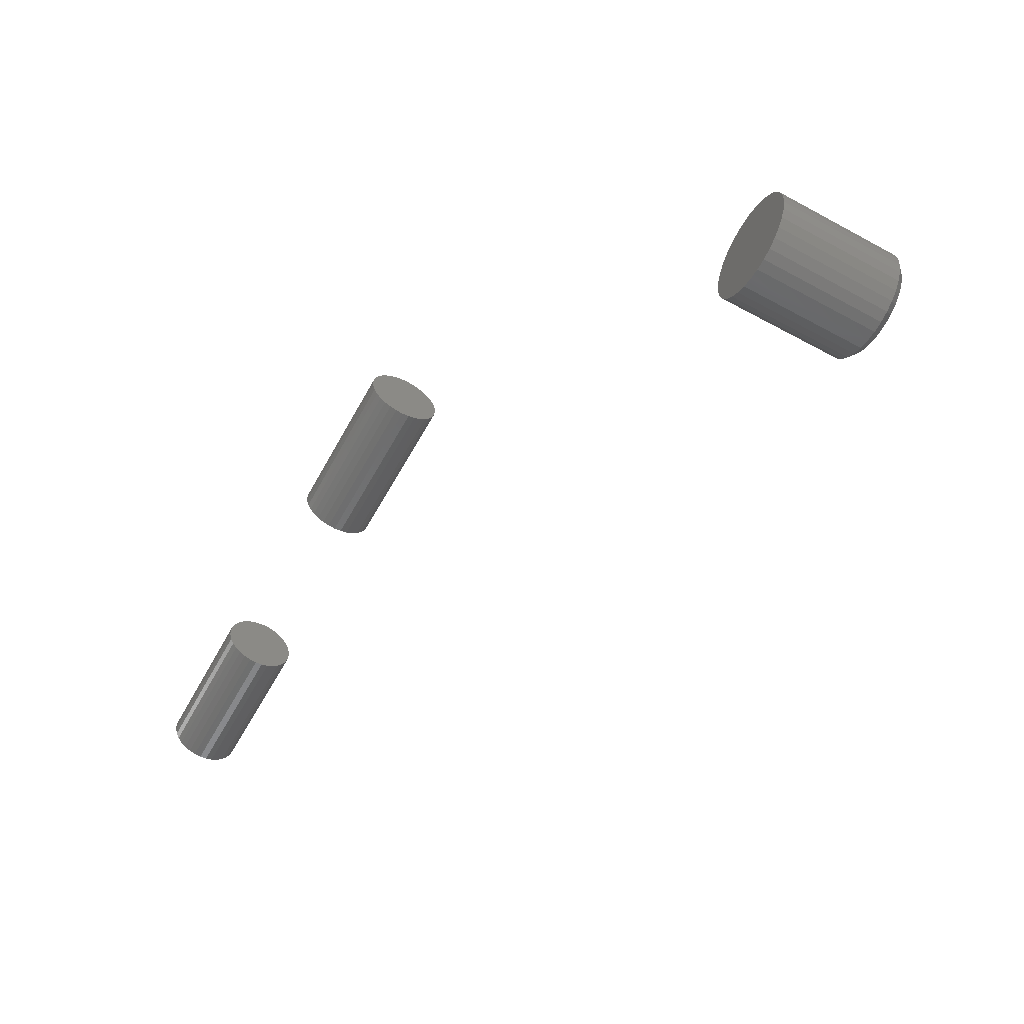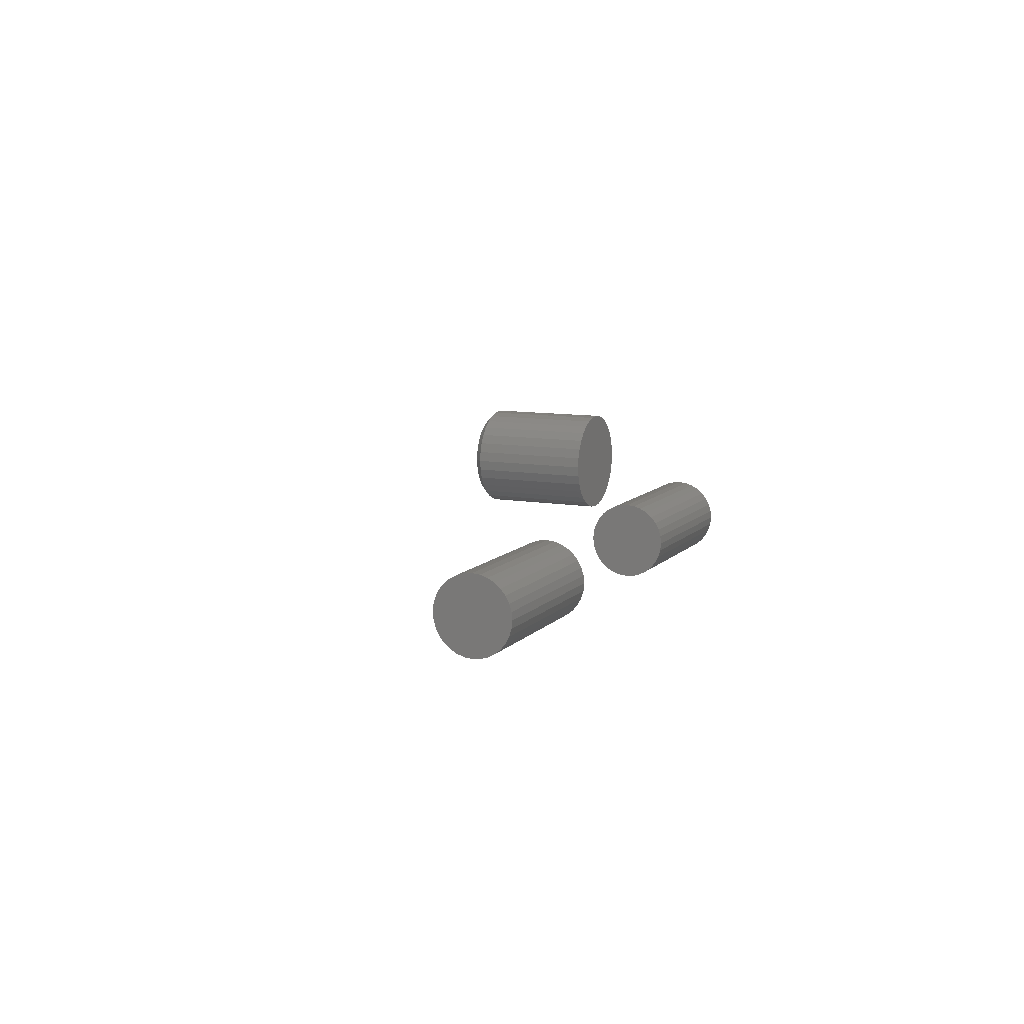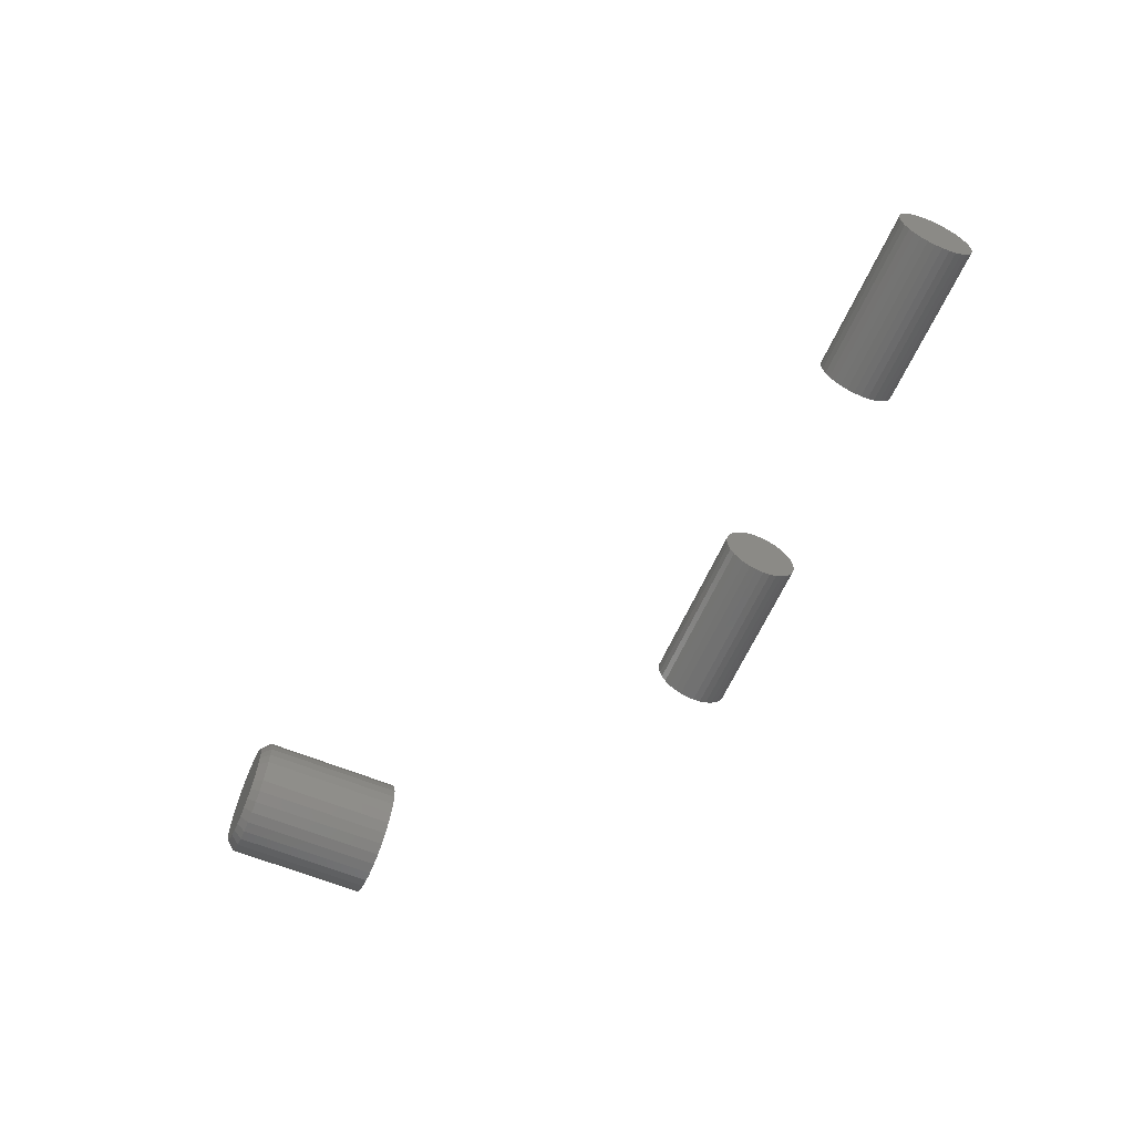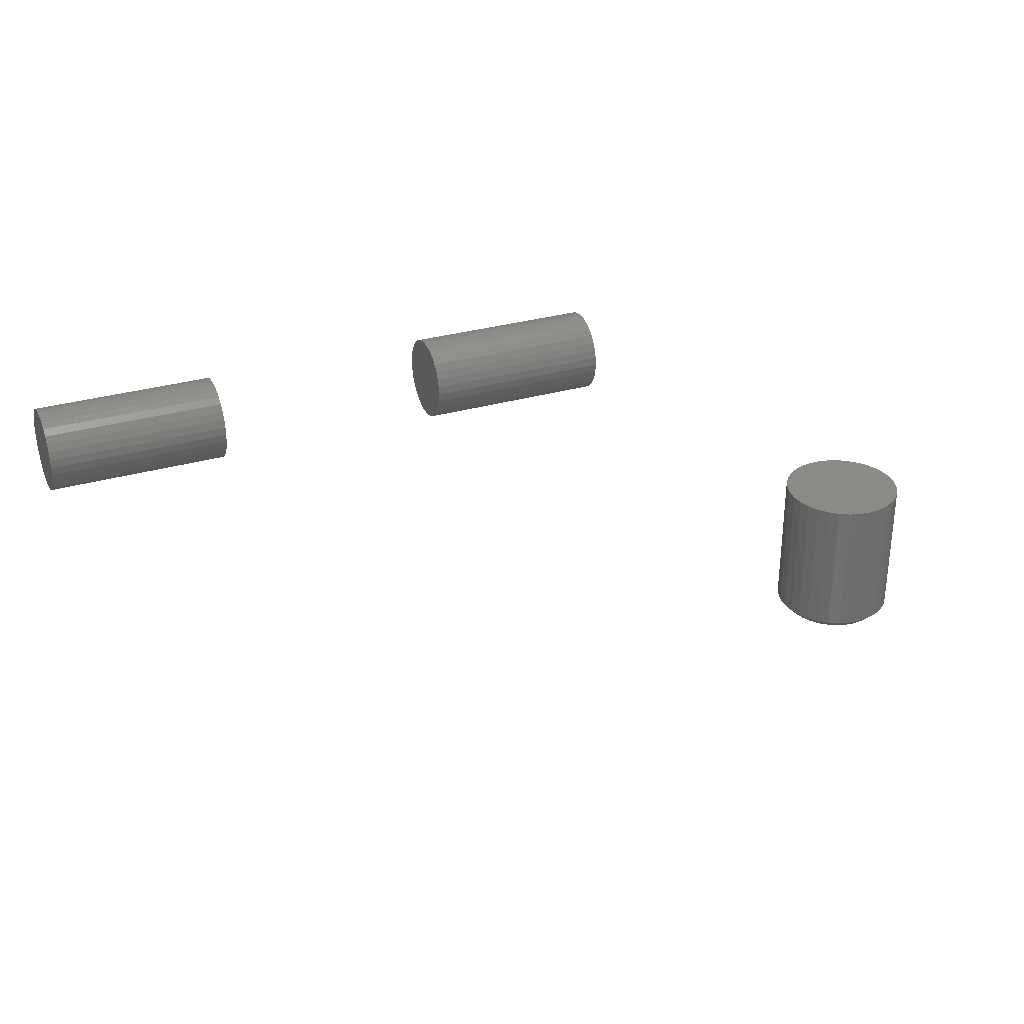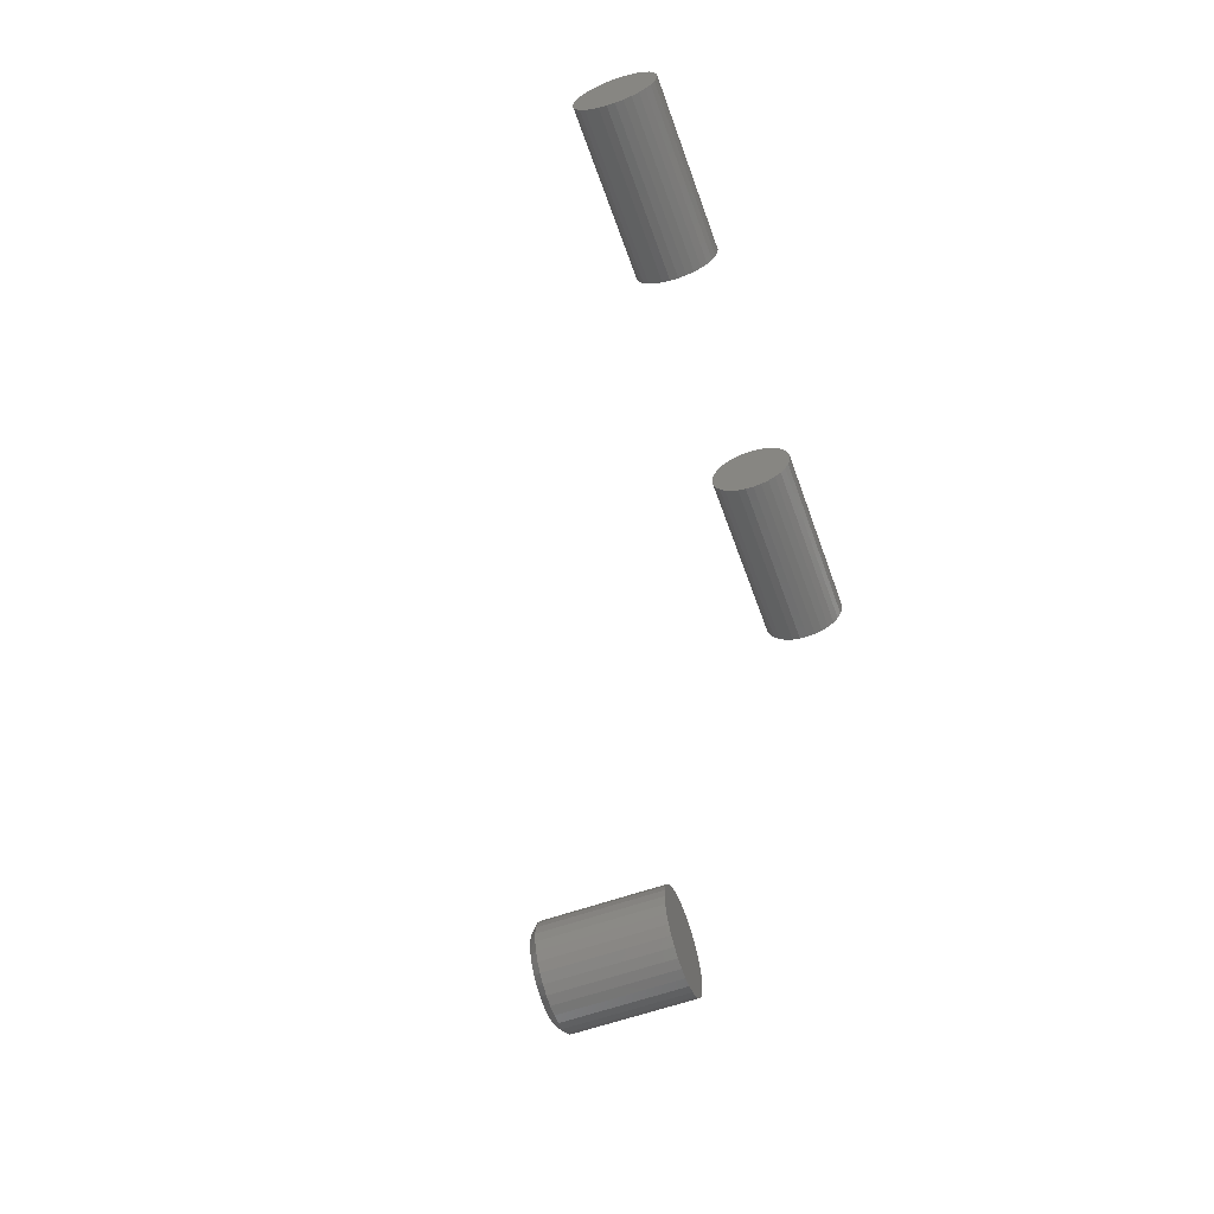
<metadata>
{"format":"stl","ext":"stl","renderer":"f3d","projection":"perspective","resolution":1024,"background":"white","views":[{"elev":-58.5,"azim":61.1,"up":"+Y"},{"elev":10.1,"azim":-65.5,"up":"+Y"},{"elev":-60.3,"azim":-113.2,"up":"+Y"},{"elev":30.6,"azim":-22.9,"up":"+Z"},{"elev":-61.2,"azim":-70.2,"up":"+Y"}]}
</metadata>
<code>
# stl→obj: 224 verts, 436 faces
v 0.0898 -0.03372 0.3368
v 0.0898 -0.03121 0.3493
v 0.0898 -0.03309 0.3303
v 0.0898 -0.03309 0.3432
v 0.0898 0.03207 0.3368
v 0.0898 0.02957 0.3242
v 0.0898 0.03144 0.3432
v 0.0898 0.03144 0.3303
v 0.0898 0.02957 0.3493
v 0.0898 0.02653 0.3185
v 0.0898 0.02653 0.355
v 0.0898 0.02244 0.3135
v 0.0898 0.02244 0.36
v 0.0898 0.01745 0.3094
v 0.0898 0.01745 0.3641
v 0.0898 0.01177 0.3064
v 0.0898 0.01177 0.3672
v 0.0898 0.005595 0.3045
v 0.0898 0.005595 0.369
v 0.0898 -0.00724 0.369
v 0.0898 -0.01341 0.3064
v 0.0898 -0.01341 0.3672
v 0.0898 -0.0191 0.3094
v 0.0898 -0.0191 0.3641
v 0.0898 -0.02408 0.3135
v 0.0898 -0.02408 0.36
v 0.0898 -0.02817 0.3185
v 0.0898 -0.02817 0.355
v 0.0898 -0.03121 0.3242
v 0.0898 -0.0008224 0.3697
v 0.0898 -0.0008224 0.3039
v 0.0898 -0.00724 0.3045
v -0.09375 0.03207 0.3368
v -0.09375 0.02957 0.3493
v -0.09375 0.03144 0.3303
v -0.09375 0.03144 0.3432
v -0.09375 -0.03372 0.3368
v -0.09375 -0.03121 0.3242
v -0.09375 -0.03309 0.3432
v -0.09375 -0.03309 0.3303
v -0.09375 0.02957 0.3242
v -0.09375 0.02653 0.355
v -0.09375 0.02653 0.3185
v -0.09375 0.02244 0.36
v -0.09375 0.02244 0.3135
v -0.09375 0.01745 0.3641
v -0.09375 0.01745 0.3094
v -0.09375 0.01177 0.3672
v -0.09375 0.01177 0.3064
v -0.09375 0.005595 0.369
v -0.09375 0.005595 0.3045
v -0.09375 -0.00724 0.3045
v -0.09375 -0.01341 0.3672
v -0.09375 -0.01341 0.3064
v -0.09375 -0.0191 0.3641
v -0.09375 -0.0191 0.3094
v -0.09375 -0.02408 0.36
v -0.09375 -0.02408 0.3135
v -0.09375 -0.02817 0.355
v -0.09375 -0.02817 0.3185
v -0.09375 -0.03121 0.3493
v -0.09375 -0.0008224 0.3039
v -0.09375 -0.0008224 0.3697
v -0.09375 -0.00724 0.369
v -0.2344 -0.03372 0.3368
v -0.2344 -0.03309 0.3432
v -0.2344 -0.03121 0.3493
v -0.2344 -0.02817 0.355
v -0.2344 -0.02408 0.36
v -0.2344 -0.0191 0.3641
v -0.2344 -0.01341 0.3672
v -0.2344 -0.00724 0.369
v -0.2344 -0.0008224 0.3697
v -0.2344 0.005595 0.369
v -0.2344 0.01177 0.3672
v -0.2344 0.01745 0.3641
v -0.2344 0.02244 0.36
v -0.2344 0.02653 0.355
v -0.2344 0.02957 0.3493
v -0.2344 0.03144 0.3432
v -0.2344 0.03207 0.3368
v 0.2344 -0.03372 0.3368
v 0.2344 -0.03309 0.3432
v 0.2344 -0.03121 0.3493
v 0.2344 -0.02817 0.355
v 0.2344 -0.02408 0.36
v 0.2344 -0.0191 0.3641
v 0.2344 -0.01341 0.3672
v 0.2344 -0.00724 0.369
v 0.2344 -0.0008224 0.3697
v 0.2344 0.005595 0.369
v 0.2344 0.01177 0.3672
v 0.2344 0.01745 0.3641
v 0.2344 0.02244 0.36
v 0.2344 0.02653 0.355
v 0.2344 0.02957 0.3493
v 0.2344 0.03144 0.3432
v 0.2344 0.03207 0.3368
v -0.2344 0.03144 0.3303
v -0.2344 0.02957 0.3242
v -0.2344 0.02653 0.3185
v -0.2344 0.02244 0.3135
v -0.2344 0.01745 0.3094
v -0.2344 0.01177 0.3064
v -0.2344 0.005595 0.3045
v -0.2344 -0.0008224 0.3039
v -0.2344 -0.00724 0.3045
v -0.2344 -0.01341 0.3064
v -0.2344 -0.0191 0.3094
v -0.2344 -0.02408 0.3135
v -0.2344 -0.02817 0.3185
v -0.2344 -0.03121 0.3242
v -0.2344 -0.03309 0.3303
v 0.2344 0.03144 0.3303
v 0.2344 0.02957 0.3242
v 0.2344 0.02653 0.3185
v 0.2344 0.02244 0.3135
v 0.2344 0.01745 0.3094
v 0.2344 0.01177 0.3064
v 0.2344 0.005595 0.3045
v 0.2344 -0.0008224 0.3039
v 0.2344 -0.00724 0.3045
v 0.2344 -0.01341 0.3064
v 0.2344 -0.0191 0.3094
v 0.2344 -0.02408 0.3135
v 0.2344 -0.02817 0.3185
v 0.2344 -0.03121 0.3242
v 0.2344 -0.03309 0.3303
v 0.5046 0.04363 0
v 0.5132 0.04624 0
v 0.5221 0.04712 0
v 0.5311 0.04624 0
v 0.5397 0.04363 0
v 0.4967 0.0394 0
v 0.5476 0.0394 0
v 0.4897 0.03371 0
v 0.5545 0.03371 0
v 0.484 0.02676 0
v 0.5602 0.02676 0
v 0.4798 0.01884 0
v 0.5644 0.01884 0
v 0.4772 0.01025 0
v 0.567 0.01025 0
v 0.5644 -0.01621 0
v 0.4798 -0.01621 0
v 0.567 -0.007621 0
v 0.484 -0.02413 0
v 0.5602 -0.02413 0
v 0.4897 -0.03107 0
v 0.5545 -0.03107 0
v 0.4967 -0.03677 0
v 0.5476 -0.03677 0
v 0.5046 -0.041 0
v 0.5397 -0.041 0
v 0.5132 -0.04361 0
v 0.5221 -0.04449 0
v 0.5311 -0.04361 0
v 0.4772 -0.007621 0
v 0.4763 0.001316 0
v 0.5679 0.001316 0
v 0.5757 0.001316 0.007812
v 0.5757 0.001316 0.1328
v 0.5747 -0.009145 0.007812
v 0.5747 -0.009145 0.1328
v 0.5717 -0.0192 0.007812
v 0.5717 -0.0192 0.1328
v 0.5667 -0.02847 0.007812
v 0.5667 -0.02847 0.1328
v 0.56 -0.0366 0.007812
v 0.56 -0.0366 0.1328
v 0.5519 -0.04327 0.007812
v 0.5519 -0.04327 0.1328
v 0.5426 -0.04822 0.007812
v 0.5426 -0.04822 0.1328
v 0.5326 -0.05127 0.007812
v 0.5326 -0.05127 0.1328
v 0.5221 -0.0523 0.007812
v 0.5221 -0.0523 0.1328
v 0.5117 -0.05127 0.007812
v 0.5117 -0.05127 0.1328
v 0.5016 -0.04822 0.007812
v 0.5016 -0.04822 0.1328
v 0.4923 -0.04327 0.007812
v 0.4923 -0.04327 0.1328
v 0.4842 -0.0366 0.007812
v 0.4842 -0.0366 0.1328
v 0.4775 -0.02847 0.007812
v 0.4775 -0.02847 0.1328
v 0.4726 -0.0192 0.007812
v 0.4726 -0.0192 0.1328
v 0.4695 -0.009145 0.007812
v 0.4695 -0.009145 0.1328
v 0.4685 0.001316 0.007812
v 0.4685 0.001316 0.1328
v 0.4695 0.01178 0.007812
v 0.4695 0.01178 0.1328
v 0.4726 0.02183 0.007812
v 0.4726 0.02183 0.1328
v 0.4775 0.0311 0.007812
v 0.4775 0.0311 0.1328
v 0.4842 0.03923 0.007812
v 0.4842 0.03923 0.1328
v 0.4923 0.0459 0.007812
v 0.4923 0.0459 0.1328
v 0.5016 0.05085 0.007812
v 0.5016 0.05085 0.1328
v 0.5117 0.0539 0.007812
v 0.5117 0.0539 0.1328
v 0.5221 0.05493 0.007812
v 0.5221 0.05493 0.1328
v 0.5326 0.0539 0.007812
v 0.5326 0.0539 0.1328
v 0.5426 0.05085 0.007812
v 0.5426 0.05085 0.1328
v 0.5519 0.0459 0.007812
v 0.5519 0.0459 0.1328
v 0.56 0.03923 0.007812
v 0.56 0.03923 0.1328
v 0.5667 0.0311 0.007812
v 0.5667 0.0311 0.1328
v 0.5717 0.02183 0.007812
v 0.5717 0.02183 0.1328
v 0.5747 0.01178 0.007812
v 0.5747 0.01178 0.1328
f 1 2 3
f 1 4 2
f 5 6 7
f 5 8 6
f 7 6 9
f 9 6 10
f 9 10 11
f 11 10 12
f 11 12 13
f 13 12 14
f 13 14 15
f 15 14 16
f 15 16 17
f 17 16 18
f 17 18 19
f 20 21 22
f 22 21 23
f 22 23 24
f 24 23 25
f 24 25 26
f 26 25 27
f 26 27 28
f 28 27 29
f 28 29 2
f 2 29 3
f 19 18 30
f 30 18 31
f 30 31 20
f 20 31 32
f 20 32 21
f 33 34 35
f 33 36 34
f 37 38 39
f 37 40 38
f 35 34 41
f 41 34 42
f 41 42 43
f 43 42 44
f 43 44 45
f 45 44 46
f 45 46 47
f 47 46 48
f 47 48 49
f 49 48 50
f 49 50 51
f 52 53 54
f 54 53 55
f 54 55 56
f 56 55 57
f 56 57 58
f 58 57 59
f 58 59 60
f 60 59 61
f 60 61 38
f 38 61 39
f 51 50 62
f 62 50 63
f 62 63 52
f 52 63 64
f 52 64 53
f 65 37 66
f 66 37 39
f 66 39 67
f 67 39 61
f 67 61 68
f 68 61 59
f 68 59 69
f 69 59 57
f 69 57 70
f 70 57 55
f 70 55 71
f 71 55 53
f 71 53 72
f 72 53 64
f 72 64 73
f 73 64 63
f 73 63 74
f 74 63 50
f 74 50 75
f 75 50 48
f 75 48 76
f 76 48 46
f 76 46 77
f 77 46 44
f 77 44 78
f 78 44 42
f 78 42 79
f 79 42 34
f 79 34 80
f 80 34 36
f 80 36 81
f 81 36 33
f 1 82 4
f 4 82 83
f 4 83 2
f 2 83 84
f 2 84 28
f 28 84 85
f 28 85 26
f 26 85 86
f 26 86 24
f 24 86 87
f 24 87 22
f 22 87 88
f 22 88 20
f 20 88 89
f 20 89 30
f 30 89 90
f 30 90 19
f 19 90 91
f 19 91 17
f 17 91 92
f 17 92 15
f 15 92 93
f 15 93 13
f 13 93 94
f 13 94 11
f 11 94 95
f 11 95 9
f 9 95 96
f 9 96 7
f 7 96 97
f 7 97 5
f 5 97 98
f 81 33 99
f 99 33 35
f 99 35 100
f 100 35 41
f 100 41 101
f 101 41 43
f 101 43 102
f 102 43 45
f 102 45 103
f 103 45 47
f 103 47 104
f 104 47 49
f 104 49 105
f 105 49 51
f 105 51 106
f 106 51 62
f 106 62 107
f 107 62 52
f 107 52 108
f 108 52 54
f 108 54 109
f 109 54 56
f 109 56 110
f 110 56 58
f 110 58 111
f 111 58 60
f 111 60 112
f 112 60 38
f 112 38 113
f 113 38 40
f 113 40 65
f 65 40 37
f 5 98 8
f 8 98 114
f 8 114 6
f 6 114 115
f 6 115 10
f 10 115 116
f 10 116 12
f 12 116 117
f 12 117 14
f 14 117 118
f 14 118 16
f 16 118 119
f 16 119 18
f 18 119 120
f 18 120 31
f 31 120 121
f 31 121 32
f 32 121 122
f 32 122 21
f 21 122 123
f 21 123 23
f 23 123 124
f 23 124 25
f 25 124 125
f 25 125 27
f 27 125 126
f 27 126 29
f 29 126 127
f 29 127 3
f 3 127 128
f 3 128 1
f 1 128 82
f 71 72 73
f 71 73 74
f 75 71 74
f 70 71 75
f 76 70 75
f 69 70 76
f 77 69 76
f 68 69 77
f 78 68 77
f 67 68 78
f 79 67 78
f 66 67 79
f 80 66 79
f 100 112 99
f 111 112 100
f 101 111 100
f 110 111 101
f 102 110 101
f 109 110 102
f 103 109 102
f 108 109 103
f 104 108 103
f 107 108 104
f 106 107 104
f 105 106 104
f 112 113 99
f 99 113 65
f 99 65 81
f 81 65 66
f 81 66 80
f 90 89 88
f 91 90 88
f 91 88 92
f 92 88 87
f 92 87 93
f 93 87 86
f 93 86 94
f 94 86 85
f 94 85 95
f 95 85 84
f 95 84 96
f 96 84 83
f 96 83 97
f 114 127 115
f 115 127 126
f 115 126 116
f 116 126 125
f 116 125 117
f 117 125 124
f 117 124 118
f 118 124 123
f 118 123 119
f 119 123 122
f 119 122 121
f 119 121 120
f 97 83 98
f 98 83 82
f 98 82 114
f 114 82 128
f 114 128 127
f 129 130 131
f 129 131 132
f 133 129 132
f 134 129 133
f 135 134 133
f 136 134 135
f 137 136 135
f 138 136 137
f 139 138 137
f 140 138 139
f 141 140 139
f 142 140 141
f 143 142 141
f 144 145 146
f 147 145 144
f 148 147 144
f 149 147 148
f 150 149 148
f 151 149 150
f 152 151 150
f 153 151 152
f 154 153 152
f 155 153 154
f 156 155 154
f 157 156 154
f 145 158 146
f 146 158 159
f 146 159 160
f 160 159 142
f 160 142 143
f 161 162 163
f 163 162 164
f 163 164 165
f 165 164 166
f 165 166 167
f 167 166 168
f 167 168 169
f 169 168 170
f 169 170 171
f 171 170 172
f 171 172 173
f 173 172 174
f 173 174 175
f 175 174 176
f 175 176 177
f 177 176 178
f 177 178 179
f 179 178 180
f 179 180 181
f 181 180 182
f 181 182 183
f 183 182 184
f 183 184 185
f 185 184 186
f 185 186 187
f 187 186 188
f 187 188 189
f 189 188 190
f 189 190 191
f 191 190 192
f 191 192 193
f 193 192 194
f 193 194 195
f 195 194 196
f 195 196 197
f 197 196 198
f 197 198 199
f 199 198 200
f 199 200 201
f 201 200 202
f 201 202 203
f 203 202 204
f 203 204 205
f 205 204 206
f 205 206 207
f 207 206 208
f 207 208 209
f 209 208 210
f 209 210 211
f 211 210 212
f 211 212 213
f 213 212 214
f 213 214 215
f 215 214 216
f 215 216 217
f 217 216 218
f 217 218 219
f 219 218 220
f 219 220 221
f 221 220 222
f 221 222 223
f 223 222 224
f 223 224 161
f 161 224 162
f 160 223 161
f 160 143 223
f 193 142 159
f 193 195 142
f 141 221 223
f 141 223 143
f 139 217 219
f 219 221 139
f 139 221 141
f 133 213 215
f 133 215 135
f 215 137 135
f 132 209 211
f 211 213 132
f 132 213 133
f 129 205 207
f 129 207 130
f 207 131 130
f 134 201 203
f 203 205 134
f 134 205 129
f 140 197 199
f 140 199 138
f 199 136 138
f 195 197 142
f 142 197 140
f 217 139 137
f 137 215 217
f 209 132 131
f 131 207 209
f 201 134 136
f 136 199 201
f 159 191 193
f 159 158 191
f 161 146 160
f 161 163 146
f 145 189 191
f 145 191 158
f 147 185 187
f 187 189 147
f 147 189 145
f 153 181 183
f 153 183 151
f 183 149 151
f 155 177 179
f 179 181 155
f 155 181 153
f 154 173 175
f 154 175 157
f 175 156 157
f 152 169 171
f 171 173 152
f 152 173 154
f 144 165 167
f 144 167 148
f 167 150 148
f 163 165 146
f 146 165 144
f 185 147 149
f 149 183 185
f 177 155 156
f 156 175 177
f 169 152 150
f 150 167 169
f 212 210 208
f 208 206 212
f 212 206 214
f 214 206 204
f 214 204 216
f 216 204 202
f 216 202 218
f 218 202 200
f 218 200 220
f 220 200 198
f 220 198 222
f 222 198 196
f 222 196 224
f 164 190 166
f 166 190 188
f 166 188 168
f 168 188 186
f 168 186 170
f 170 186 184
f 170 184 172
f 172 184 182
f 172 182 174
f 174 182 180
f 174 180 176
f 180 178 176
f 224 196 162
f 162 196 194
f 162 194 164
f 164 194 192
f 164 192 190

</code>
